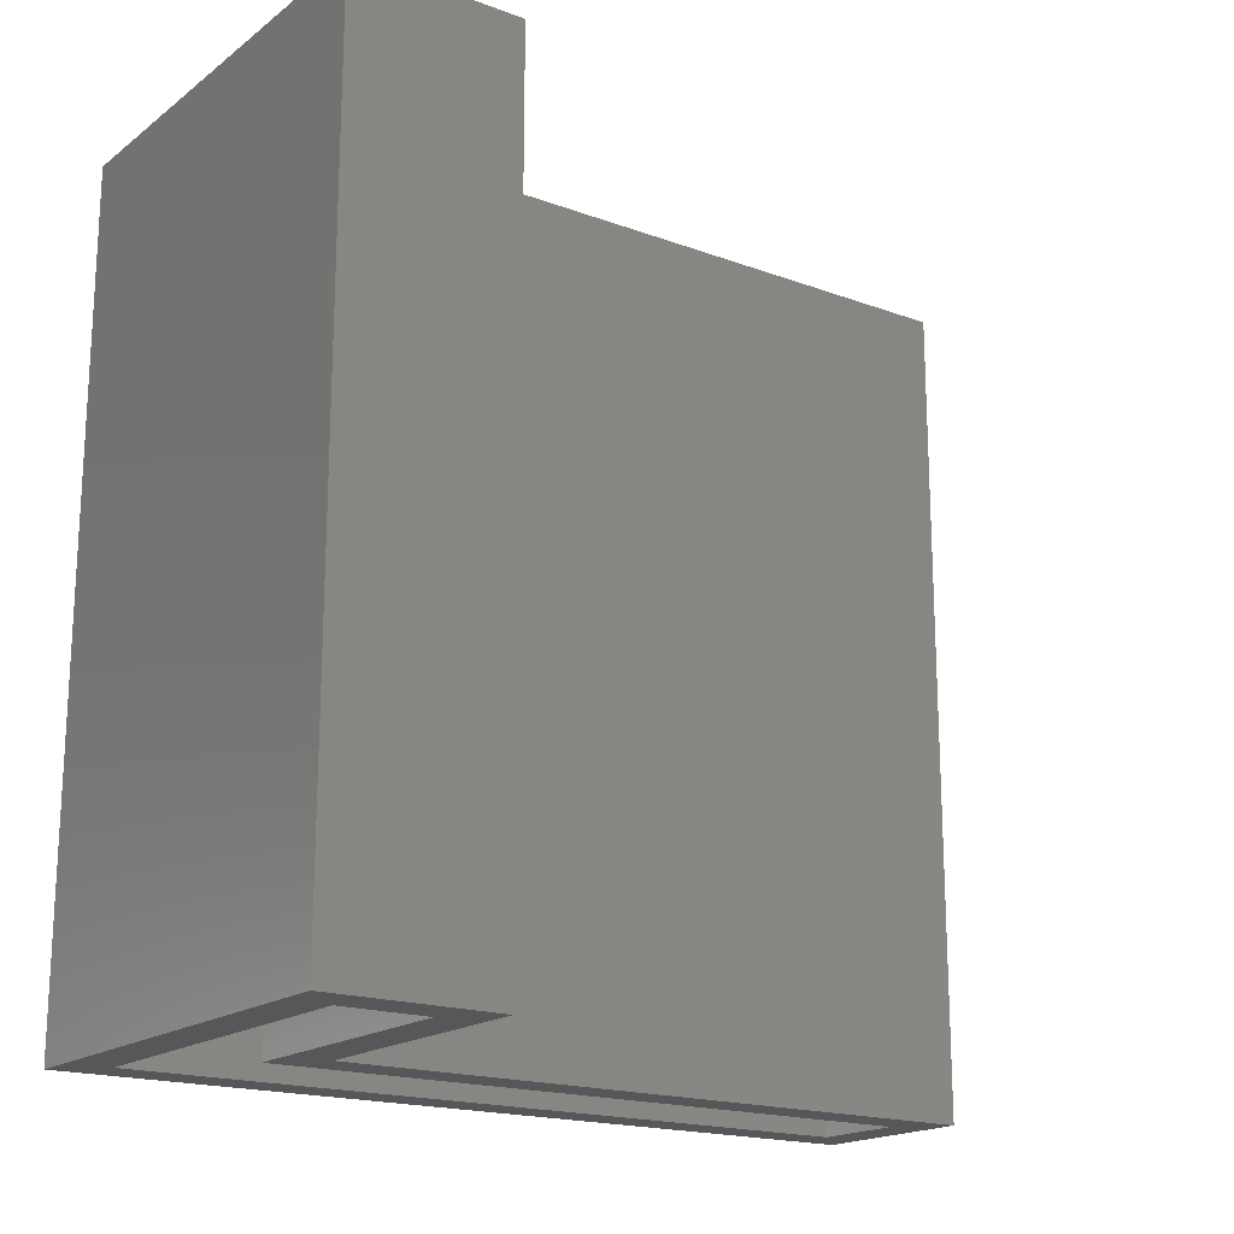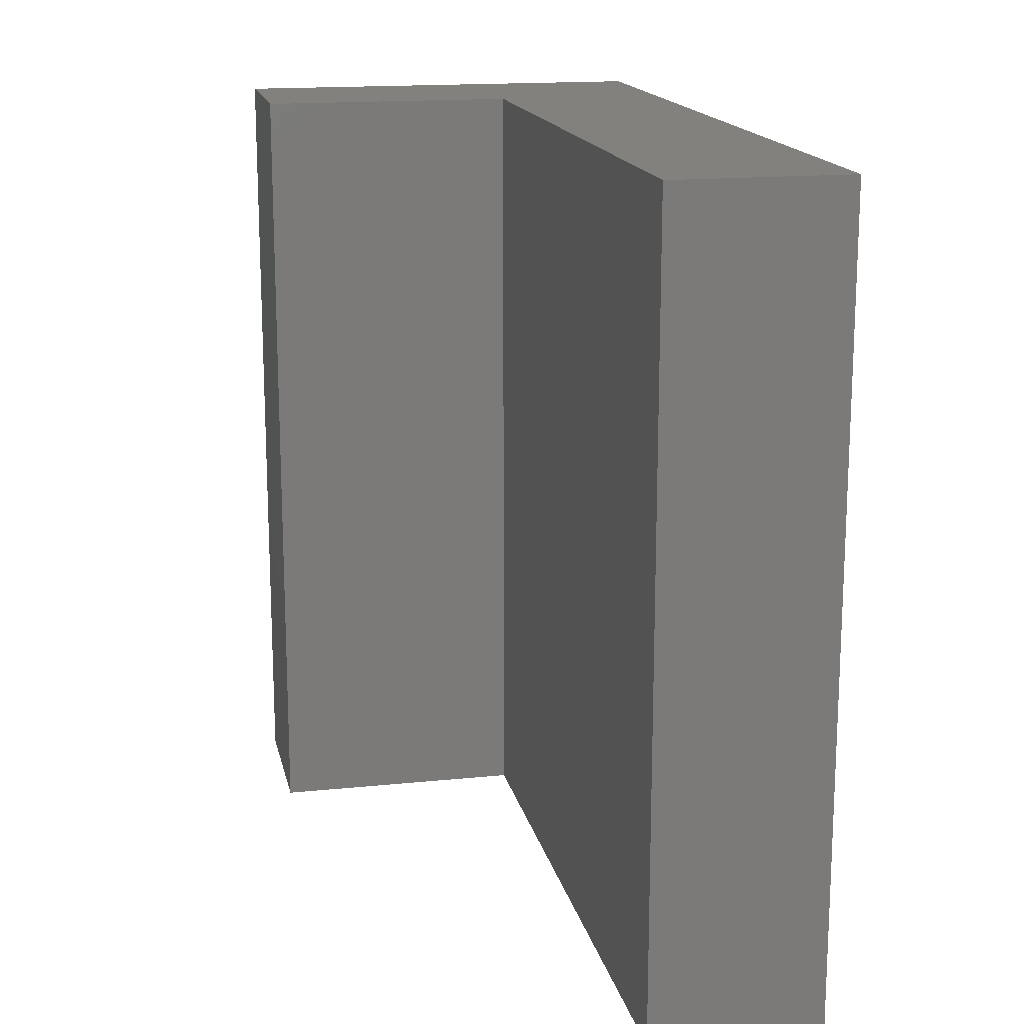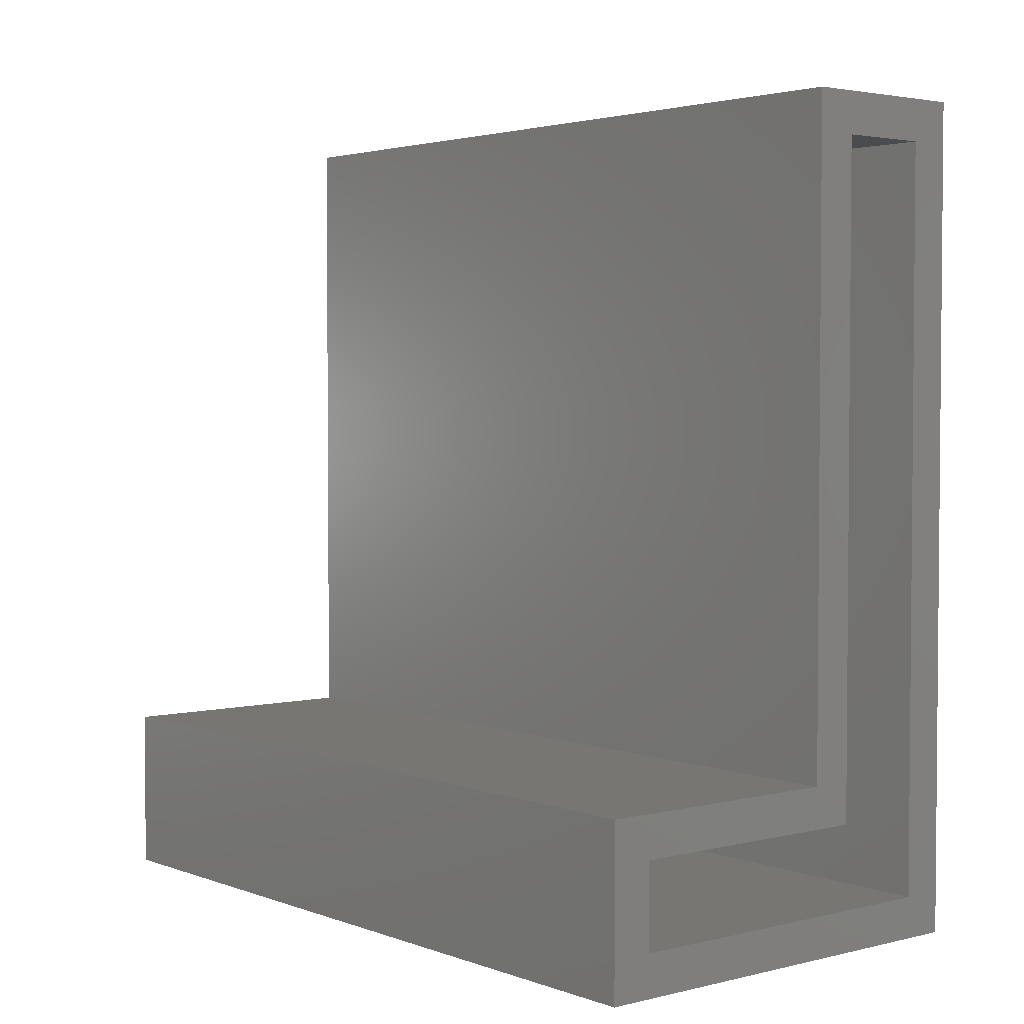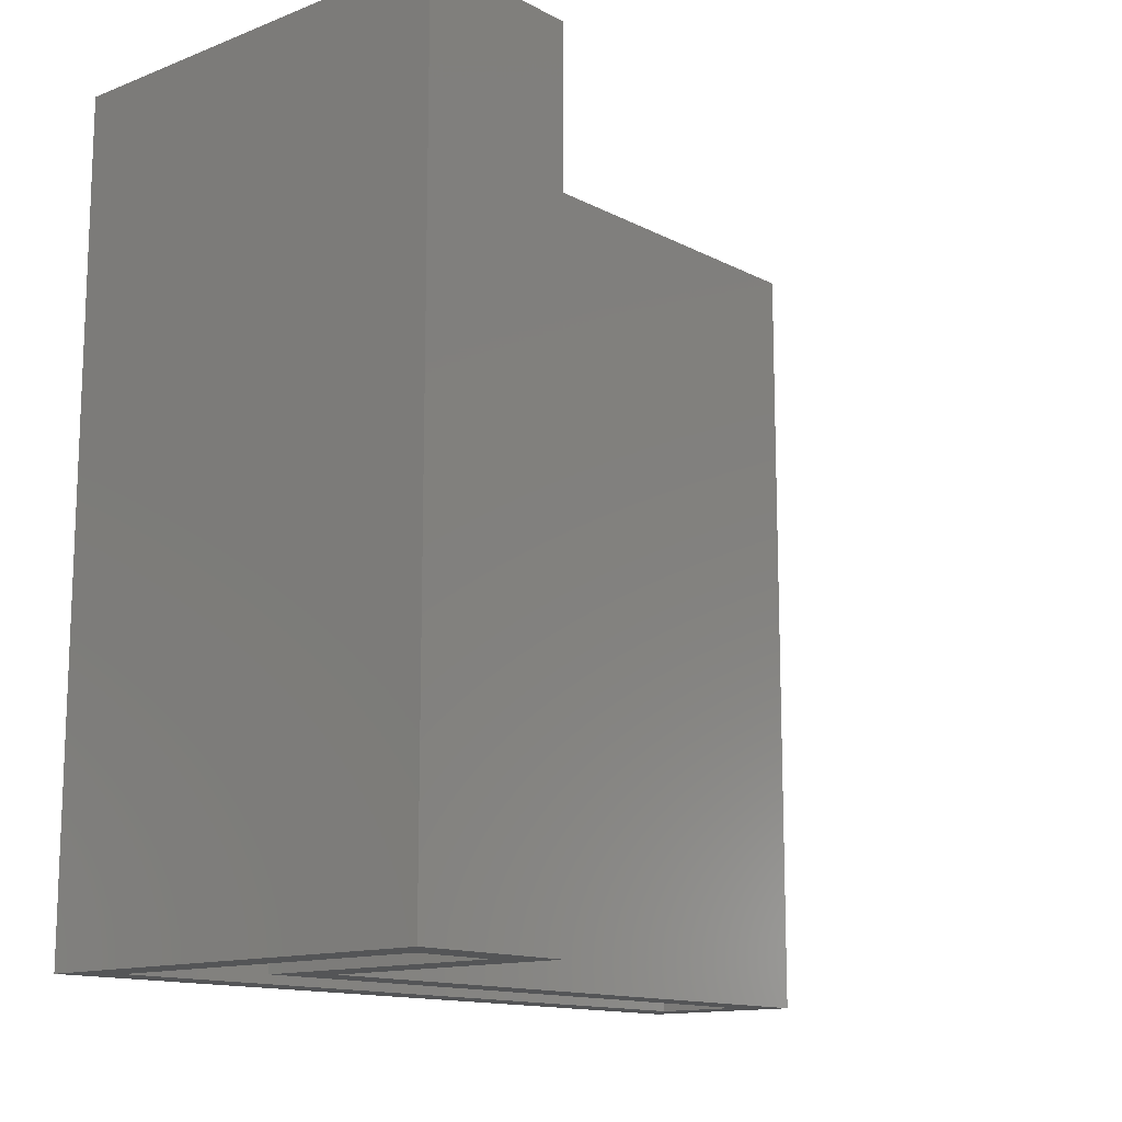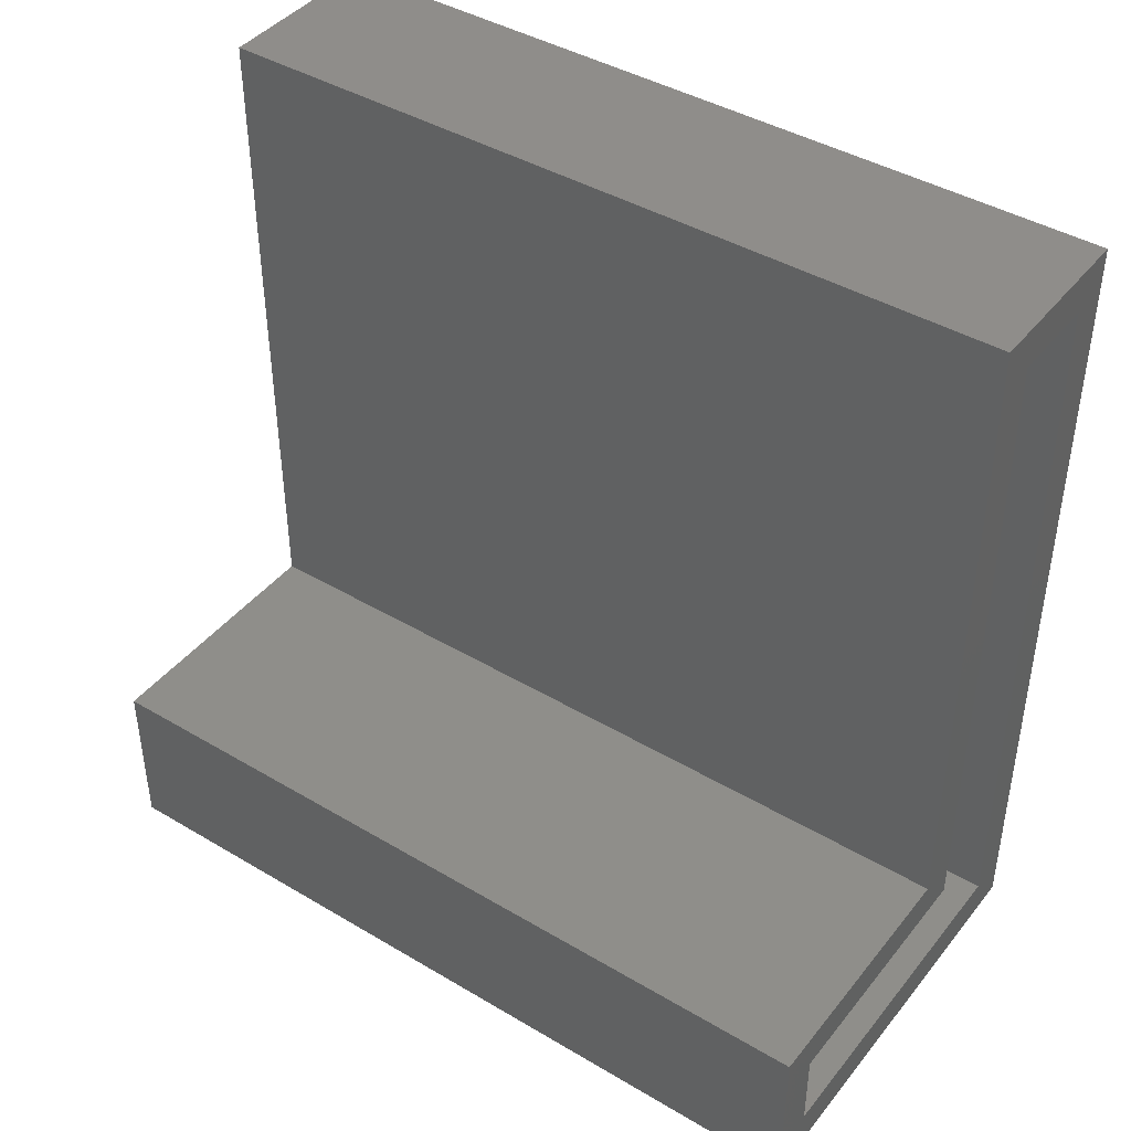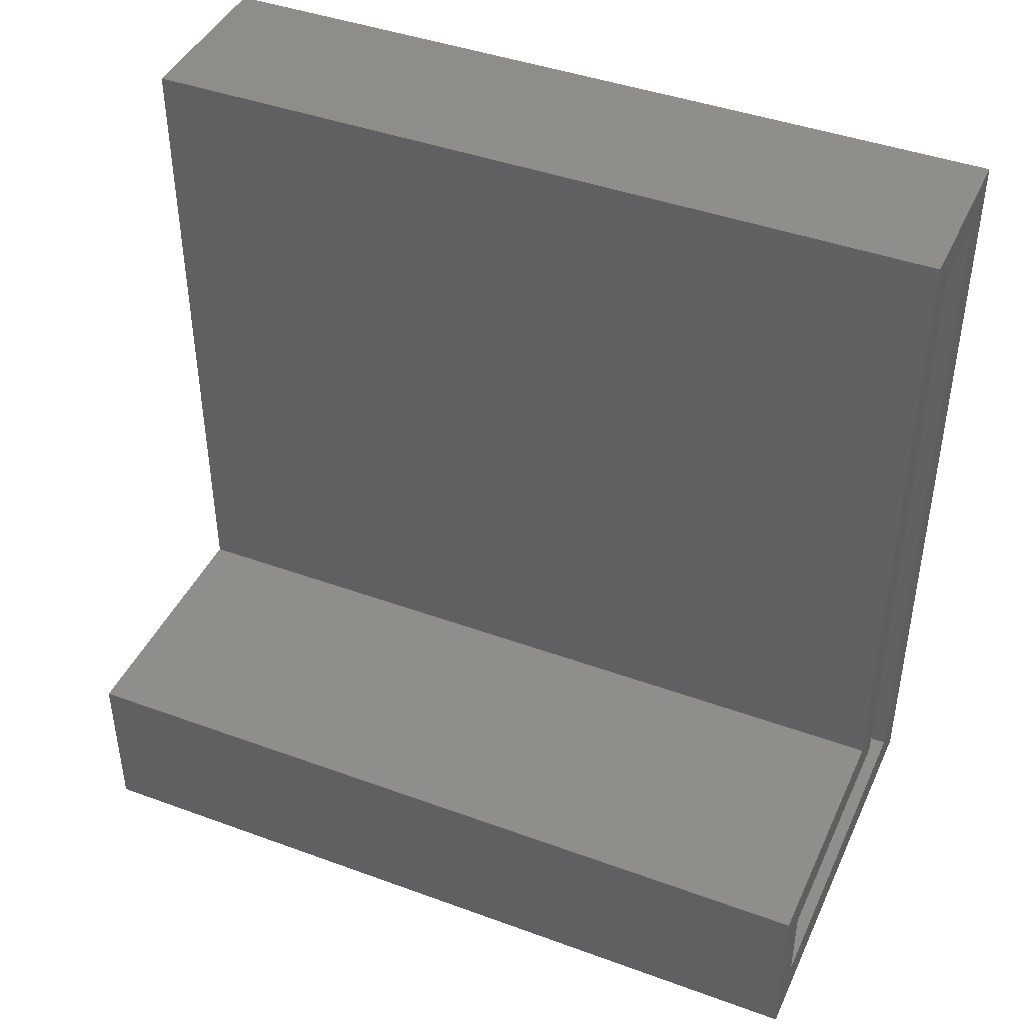
<metadata>
{"format":"stl","ext":"stl","renderer":"f3d","projection":"perspective","resolution":1024,"background":"white","views":[{"elev":-18.1,"azim":-125.6,"up":"+Y"},{"elev":16.3,"azim":-11.9,"up":"+Y"},{"elev":3.0,"azim":-39.5,"up":"+Z"},{"elev":-13.5,"azim":-139.0,"up":"+Y"},{"elev":42.5,"azim":-54.7,"up":"+Z"},{"elev":42.8,"azim":-66.5,"up":"+Z"}]}
</metadata>
<code>
# stl→obj: 24 verts, 44 faces
v 0.01957 -0.75 -0.01562
v -0.01949 -0.75 0.02344
v -0.3906 -0.75 -0.01562
v -0.3516 -0.75 0.02344
v -0.3906 -0.75 0.1419
v -0.3516 -0.75 0.1029
v -0.1459 -0.75 0.1419
v -0.1068 -0.75 0.1029
v -0.1459 -0.75 0.7656
v -0.1068 -0.75 0.7266
v 0.01957 -0.75 0.7656
v -0.01949 -0.75 0.7266
v -0.3516 -0.02344 0.02344
v -0.01949 -0.02344 0.02344
v -0.01949 -0.02344 0.7266
v -0.1068 -0.02344 0.7266
v -0.1068 -0.02344 0.1029
v -0.3516 -0.02344 0.1029
v -0.3906 0.01562 -0.01562
v 0.01957 0.01562 -0.01562
v 0.01957 0.01562 0.7656
v -0.1459 0.01562 0.7656
v -0.1459 0.01562 0.1419
v -0.3906 0.01562 0.1419
f 1 2 3
f 3 2 4
f 3 4 5
f 5 4 6
f 5 6 7
f 7 6 8
f 7 8 9
f 9 8 10
f 9 10 11
f 11 10 12
f 11 12 1
f 1 12 2
f 13 4 14
f 14 4 2
f 14 2 15
f 15 2 12
f 15 12 16
f 16 12 10
f 16 10 17
f 17 10 8
f 17 8 18
f 18 8 6
f 18 6 13
f 13 6 4
f 19 20 3
f 3 20 1
f 1 20 11
f 11 20 21
f 21 22 11
f 11 22 9
f 22 23 9
f 9 23 7
f 23 24 7
f 7 24 5
f 24 19 5
f 5 19 3
f 21 20 22
f 22 20 23
f 20 19 23
f 23 19 24
f 15 16 14
f 14 16 17
f 14 17 13
f 13 17 18

</code>
